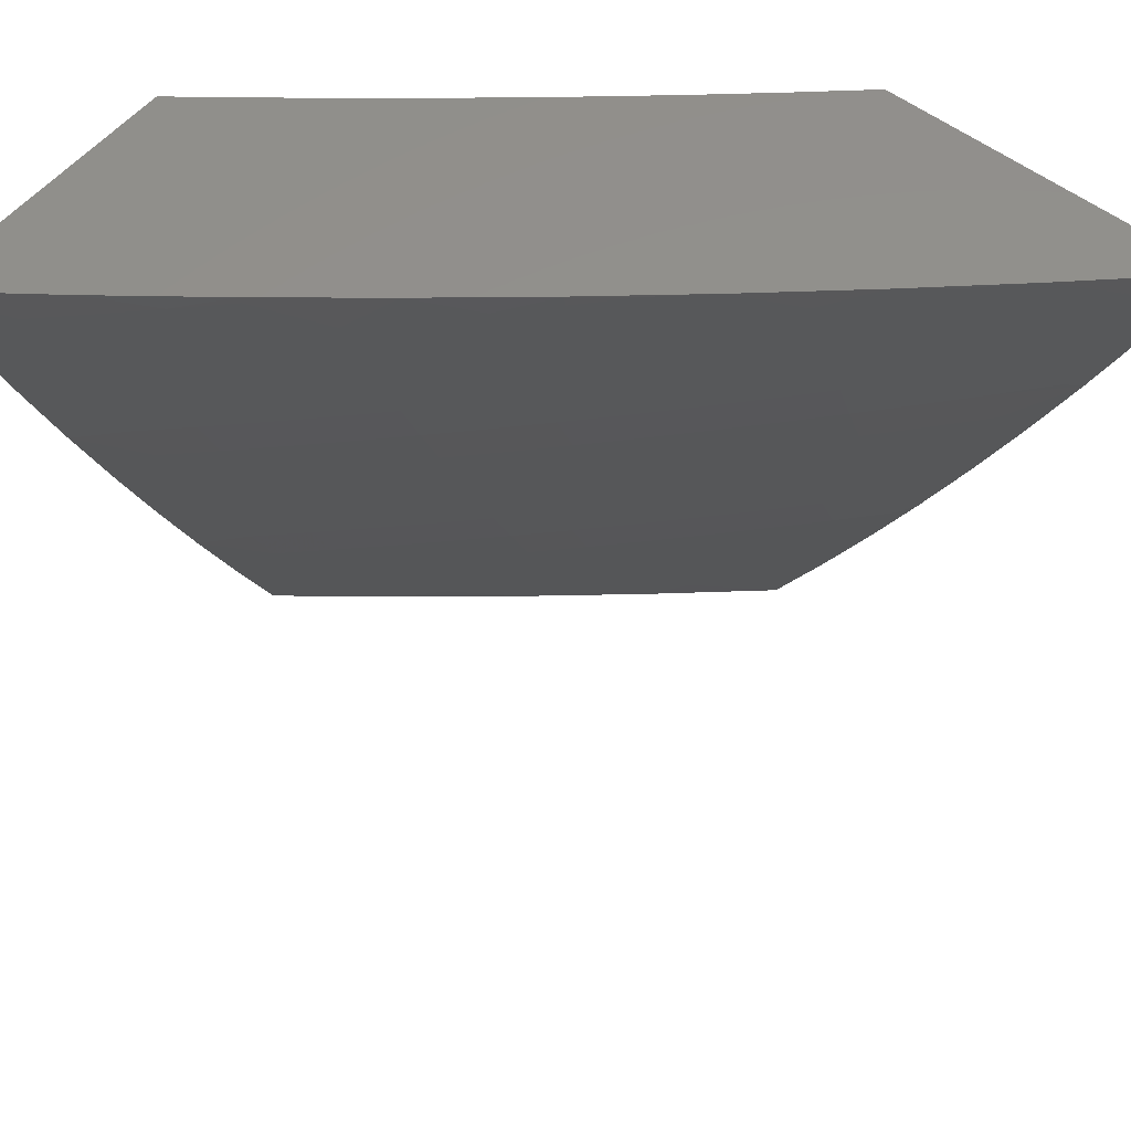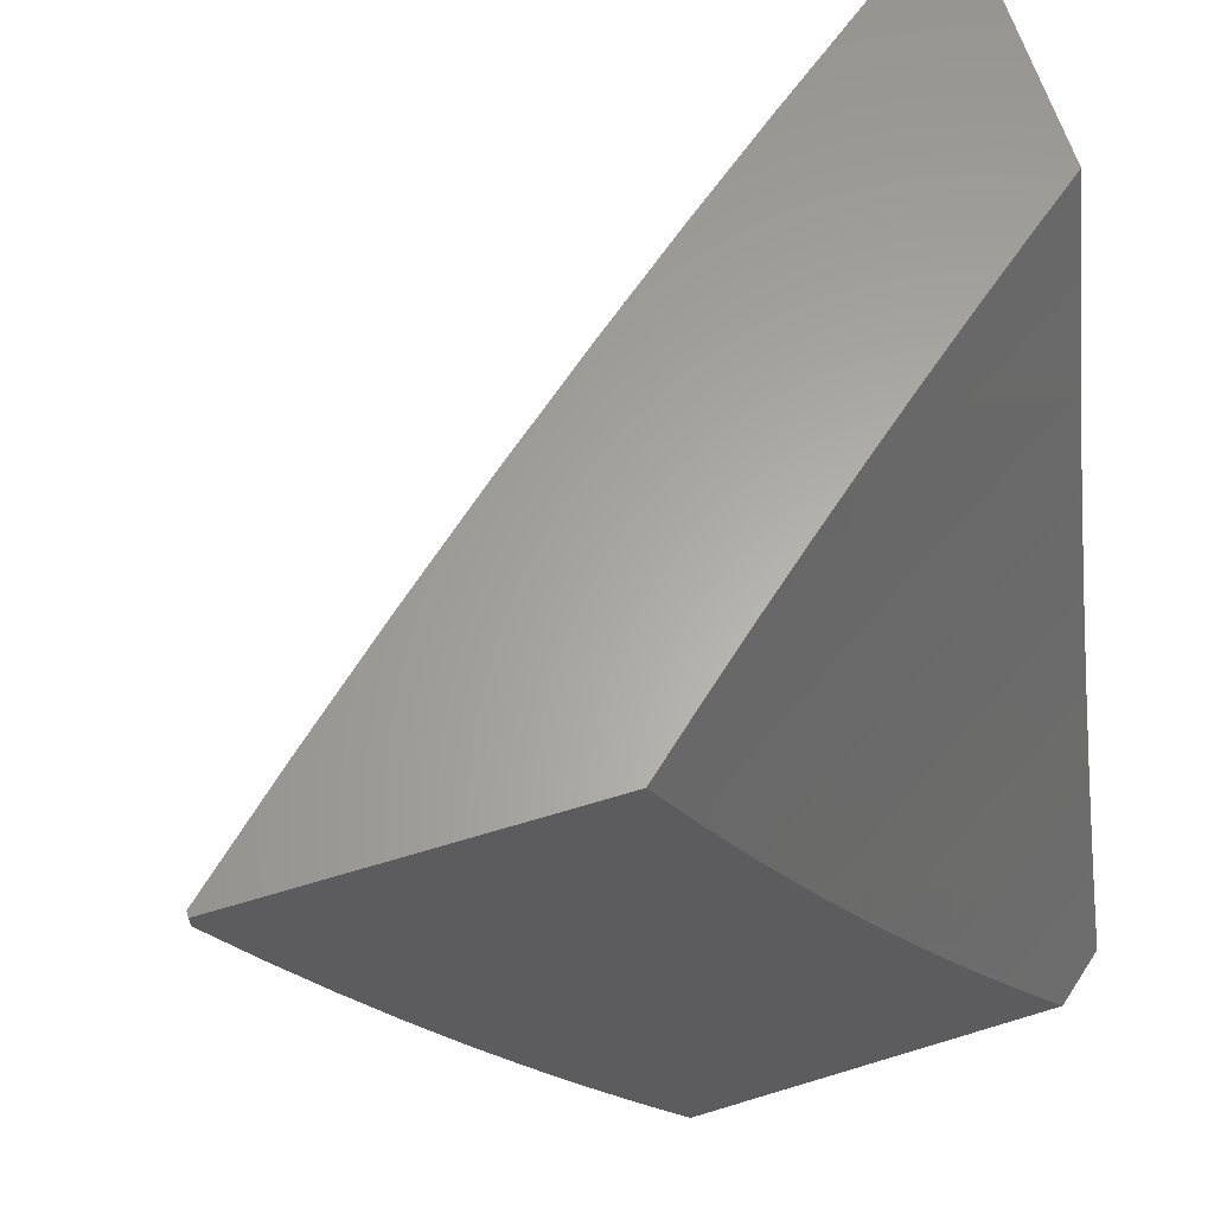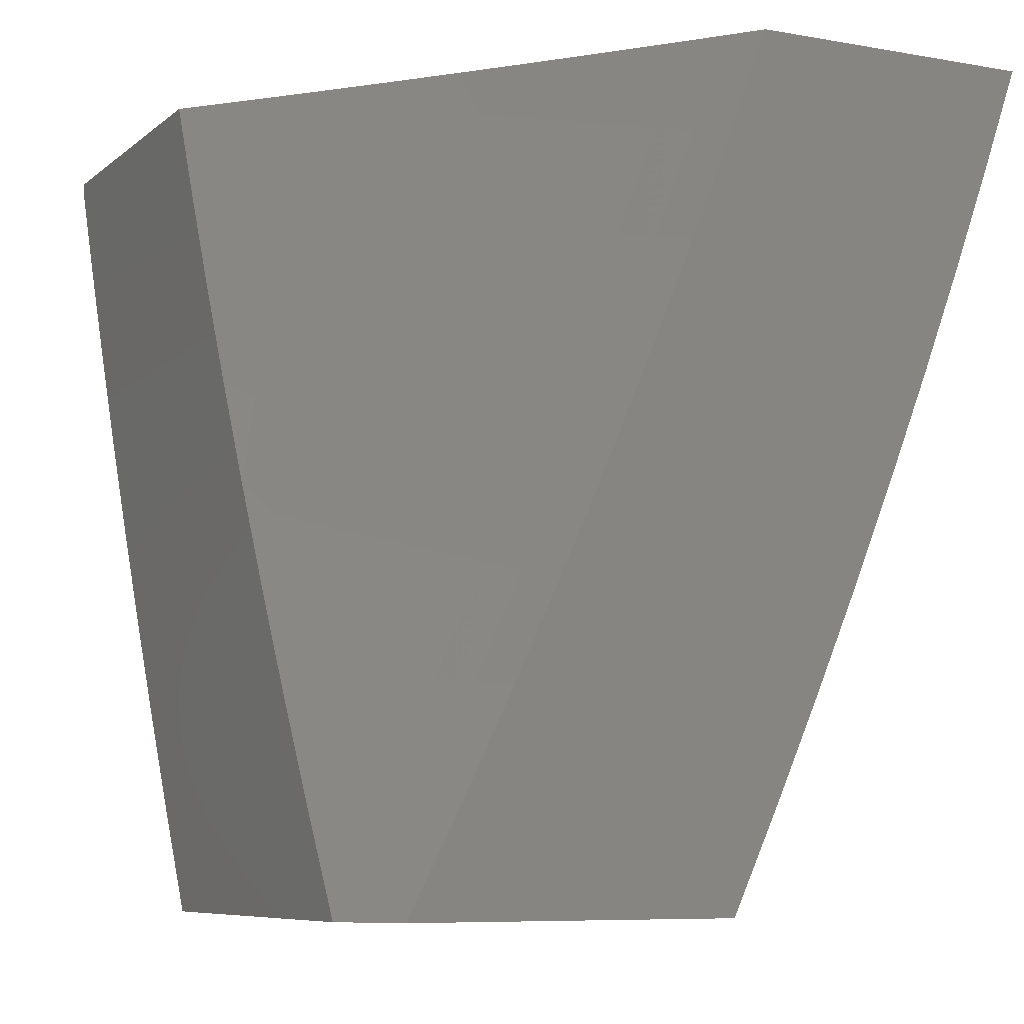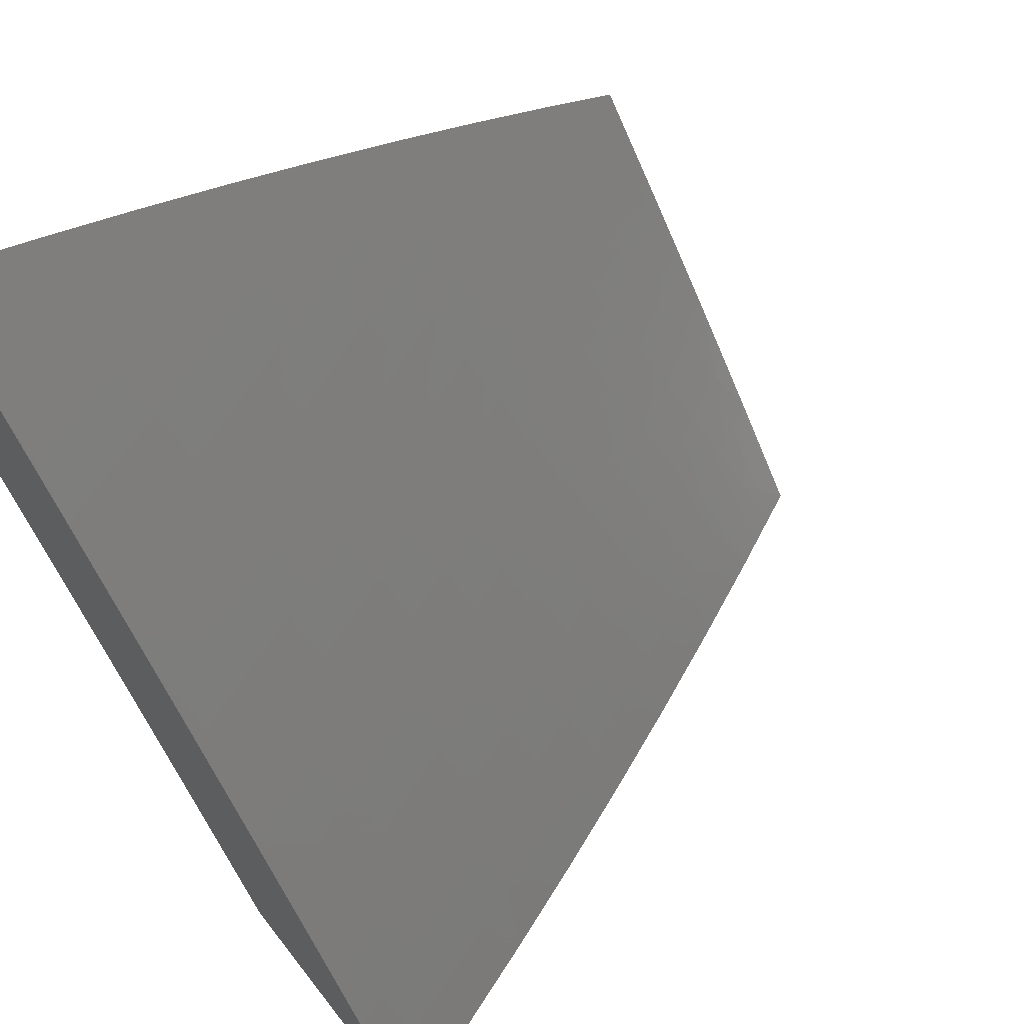
<metadata>
{"format":"stl","ext":"stl","renderer":"f3d","projection":"perspective","resolution":1024,"background":"white","views":[{"elev":54.9,"azim":-51.0,"up":"+Y"},{"elev":62.8,"azim":72.8,"up":"+Y"},{"elev":-7.6,"azim":153.4,"up":"+Y"},{"elev":62.1,"azim":-127.8,"up":"+Z"}]}
</metadata>
<code>
# stl→obj: 287 verts, 570 faces
v -8 -4 7.065
v -8.053 -4 7
v -8.082 -3.883 7.038
v -8.116 -3.878 7
v -8.144 -3.757 7.038
v -8.176 -3.755 7
v -8.204 -3.631 7.038
v -8.234 -3.632 7
v -8.261 -3.504 7.038
v -8.29 -3.507 7
v -8.317 -3.376 7.038
v -8.345 -3.381 7
v -8.37 -3.248 7.038
v -8.397 -3.255 7
v -8.421 -3.118 7.038
v -8.447 -3.128 7
v -8.496 -3 7
v -8.436 -3 7.076
v -8.395 -3.109 7.076
v -8.344 -3.238 7.076
v -8.291 -3.366 7.076
v -8.236 -3.493 7.076
v -8.178 -3.62 7.076
v -8.119 -3.746 7.076
v -8.057 -3.871 7.076
v -8.031 -3.859 7.114
v -8 -3.879 7.139
v -8.006 -3.847 7.152
v -8 -3.758 7.211
v -8.042 -3.71 7.189
v -8.016 -3.698 7.227
v -8.075 -3.574 7.227
v -8.048 -3.562 7.264
v -8.105 -3.437 7.264
v -8.078 -3.426 7.301
v -8.132 -3.301 7.301
v -8.106 -3.29 7.339
v -8.157 -3.166 7.339
v -8.13 -3.155 7.376
v -8.18 -3.03 7.376
v -8.152 -3.02 7.413
v -8.191 -3 7.376
v -8.128 -3 7.45
v -8.369 -3.099 7.114
v -8.376 -3 7.152
v -8.342 -3.089 7.152
v -8.315 -3.08 7.189
v -8.291 -3.217 7.152
v -8.265 -3.207 7.189
v -8.239 -3.344 7.152
v -8.212 -3.334 7.189
v -8.184 -3.471 7.152
v -8.158 -3.46 7.189
v -8.127 -3.597 7.152
v -8.101 -3.585 7.189
v -8.067 -3.722 7.152
v -8.315 -3 7.227
v -8.289 -3.07 7.227
v -8.238 -3.197 7.227
v -8.186 -3.323 7.227
v -8.131 -3.449 7.227
v -8.262 -3.06 7.264
v -8.253 -3 7.302
v -8.234 -3.05 7.301
v -8.207 -3.04 7.339
v -8.184 -3.176 7.301
v -8.124 -3.01 7.449
v -8.064 -3 7.523
v -8.048 -3.123 7.486
v -8.02 -3.112 7.523
v -8 -3.257 7.477
v -8 -3.129 7.537
v -8 -3 7.596
v -8 -3.384 7.414
v -8.024 -3.257 7.449
v -8.075 -3.134 7.449
v -8 -3.51 7.349
v -8.025 -3.403 7.376
v -8.051 -3.268 7.413
v -8 -3.634 7.281
v -8.022 -3.55 7.301
v -8.052 -3.415 7.339
v -8.079 -3.279 7.376
v -8.103 -3.144 7.413
v -8.093 -3.734 7.114
v -8.153 -3.608 7.114
v -8.21 -3.482 7.114
v -8.265 -3.355 7.114
v -8.318 -3.228 7.114
v -8.159 -3.312 7.264
v -8.211 -3.186 7.264
v -8.747 -3 7.13
v -8.845 -3 7
v -8.776 -3.059 7.065
v -8.801 -3.127 7
v -8.75 -3.133 7.065
v -8.723 -3.207 7.065
v -8.68 -3.191 7.129
v -8.696 -3.281 7.065
v -8.652 -3.265 7.129
v -8.668 -3.355 7.065
v -8.624 -3.338 7.129
v -8.596 -3.411 7.129
v -8.552 -3.394 7.194
v -8.523 -3.467 7.194
v -8.479 -3.449 7.258
v -8.449 -3.521 7.258
v -8.405 -3.503 7.321
v -8.375 -3.574 7.321
v -8.33 -3.555 7.385
v -8.299 -3.627 7.385
v -8.255 -3.607 7.448
v -8.223 -3.678 7.448
v -8.178 -3.658 7.51
v -8.147 -3.728 7.51
v -8.102 -3.707 7.573
v -8.069 -3.777 7.573
v -8.024 -3.756 7.635
v -8.037 -3.846 7.573
v -8 -3.761 7.659
v -8 -3.881 7.595
v -8.003 -3.915 7.573
v -8 -4 7.529
v -8.048 -3.937 7.51
v -8.092 -3.959 7.448
v -8.126 -3.889 7.448
v -8.17 -3.91 7.385
v -8.203 -3.839 7.385
v -8.247 -3.86 7.321
v -8.28 -3.789 7.321
v -8.323 -3.809 7.258
v -8.356 -3.737 7.258
v -8.399 -3.756 7.194
v -8.431 -3.684 7.194
v -8.474 -3.703 7.129
v -8.505 -3.63 7.129
v -8.548 -3.648 7.065
v -8.579 -3.575 7.065
v -8.606 -3.631 7
v -8.657 -3.506 7
v -8.609 -3.502 7.065
v -8.639 -3.428 7.065
v -8.566 -3.484 7.129
v -8.755 -3.254 7
v -8.707 -3.38 7
v -8.553 -3.754 7
v -8.517 -3.722 7.065
v -8.442 -3.776 7.129
v -8.366 -3.828 7.194
v -8.29 -3.88 7.258
v -8.213 -3.931 7.321
v -8.136 -3.98 7.385
v -8.113 -4 7.399
v -8.484 -3.795 7.065
v -8.497 -3.878 7
v -8.451 -3.867 7.065
v -8.418 -3.94 7.065
v -8.376 -3.92 7.129
v -8.342 -3.992 7.129
v -8.299 -3.972 7.194
v -8.333 -4 7.135
v -8.224 -4 7.268
v -8.441 -4 7
v -8.256 -3.951 7.258
v -8.333 -3.9 7.194
v -8.409 -3.848 7.129
v -8.01 -3.665 7.697
v -8 -3.639 7.721
v -8.041 -3.596 7.697
v -8 -3.517 7.781
v -8.025 -3.507 7.758
v -8.008 -3.418 7.819
v -8.055 -3.438 7.758
v -8.084 -3.369 7.758
v -8.131 -3.389 7.697
v -8.16 -3.319 7.697
v -8.207 -3.338 7.635
v -8.235 -3.268 7.635
v -8.281 -3.286 7.573
v -8.309 -3.216 7.573
v -8.355 -3.234 7.51
v -8.336 -3.145 7.573
v -8.382 -3.163 7.51
v -8.362 -3.074 7.573
v -8.409 -3.092 7.51
v -8.435 -3.02 7.51
v -8.481 -3.037 7.448
v -8.441 -3 7.512
v -8.544 -3 7.386
v -8 -3.394 7.839
v -8.037 -3.349 7.819
v -8.113 -3.3 7.758
v -8.188 -3.249 7.697
v -8.262 -3.198 7.635
v -8.289 -3.128 7.635
v -8.315 -3.057 7.635
v -8.335 -3 7.636
v -8.388 -3.004 7.573
v -8 -3.27 7.895
v -8.065 -3.281 7.819
v -8.141 -3.231 7.758
v -8.215 -3.18 7.697
v -8.242 -3.11 7.697
v -8.268 -3.04 7.697
v -8 -3.145 7.948
v -8.045 -3.193 7.88
v -8.017 -3.261 7.88
v -8.093 -3.212 7.819
v -8.168 -3.161 7.758
v -8.194 -3.092 7.758
v -8.22 -3.022 7.758
v -8.227 -3 7.759
v -8 -3.019 8
v -8.023 -3.105 7.94
v -8.072 -3.124 7.88
v -8.12 -3.143 7.819
v -8.049 -3.037 7.94
v -8.007 -3 8
v -8.118 -3 7.88
v -8.172 -3.005 7.819
v -8.146 -3.074 7.819
v -8.098 -3.056 7.88
v -8.647 -3 7.259
v -8.572 -3.07 7.321
v -8.527 -3.053 7.385
v -8.455 -3.109 7.448
v -8.428 -3.18 7.448
v -8.401 -3.252 7.448
v -8.327 -3.305 7.51
v -8.253 -3.357 7.573
v -8.178 -3.408 7.635
v -8.102 -3.458 7.697
v -8.688 -3.028 7.194
v -8.643 -3.013 7.258
v -8.617 -3.086 7.258
v -8.546 -3.142 7.321
v -8.591 -3.159 7.258
v -8.564 -3.231 7.258
v -8.608 -3.248 7.194
v -8.58 -3.321 7.194
v -8.732 -3.044 7.129
v -8.706 -3.118 7.129
v -8.662 -3.102 7.194
v -8.636 -3.175 7.194
v -8.501 -3.125 7.385
v -8.519 -3.214 7.321
v -8.536 -3.304 7.258
v -8.508 -3.376 7.258
v -8.474 -3.197 7.385
v -8.447 -3.269 7.385
v -8.373 -3.323 7.448
v -8.299 -3.376 7.51
v -8.224 -3.427 7.573
v -8.148 -3.478 7.635
v -8.072 -3.527 7.697
v -8.492 -3.287 7.321
v -8.463 -3.359 7.321
v -8.434 -3.431 7.321
v -8.418 -3.341 7.385
v -8.344 -3.394 7.448
v -8.27 -3.446 7.51
v -8.194 -3.497 7.573
v -8.118 -3.547 7.635
v -8.39 -3.413 7.385
v -8.36 -3.484 7.385
v -8.536 -3.557 7.129
v -8.493 -3.539 7.194
v -8.462 -3.612 7.194
v -8.315 -3.465 7.448
v -8.24 -3.517 7.51
v -8.164 -3.568 7.573
v -8.088 -3.617 7.635
v -8.419 -3.593 7.258
v -8.344 -3.646 7.321
v -8.268 -3.698 7.385
v -8.191 -3.748 7.448
v -8.114 -3.798 7.51
v -8.387 -3.665 7.258
v -8.285 -3.536 7.448
v -8.21 -3.587 7.51
v -8.133 -3.637 7.573
v -8.056 -3.686 7.635
v -8.312 -3.717 7.321
v -8.236 -3.769 7.385
v -8.159 -3.819 7.448
v -8.081 -3.868 7.51
v -8 -3 8
f 1 2 3
f 3 2 4
f 3 4 5
f 5 4 6
f 5 6 7
f 7 6 8
f 7 8 9
f 9 8 10
f 9 10 11
f 11 10 12
f 11 12 13
f 13 12 14
f 13 14 15
f 15 14 16
f 15 16 17
f 17 18 15
f 15 18 19
f 15 19 13
f 13 19 20
f 13 20 11
f 11 20 21
f 11 21 9
f 9 21 22
f 9 22 7
f 7 22 23
f 7 23 5
f 5 23 24
f 5 24 3
f 3 24 25
f 3 25 1
f 1 25 26
f 1 26 27
f 27 26 28
f 27 28 29
f 29 28 30
f 29 30 31
f 31 30 32
f 31 32 33
f 33 32 34
f 33 34 35
f 35 34 36
f 35 36 37
f 37 36 38
f 37 38 39
f 39 38 40
f 39 40 41
f 41 40 42
f 41 42 43
f 19 18 44
f 44 18 45
f 44 45 46
f 46 45 47
f 46 47 48
f 48 47 49
f 48 49 50
f 50 49 51
f 50 51 52
f 52 51 53
f 52 53 54
f 54 53 55
f 54 55 56
f 56 55 30
f 56 30 28
f 45 57 47
f 47 57 58
f 47 58 49
f 49 58 59
f 49 59 51
f 51 59 60
f 51 60 53
f 53 60 61
f 53 61 55
f 55 61 32
f 55 32 30
f 58 57 62
f 62 57 63
f 62 63 64
f 64 63 65
f 64 65 66
f 66 65 38
f 66 38 36
f 63 42 65
f 65 42 40
f 65 40 38
f 41 43 67
f 67 43 68
f 67 68 69
f 69 68 70
f 69 70 71
f 71 70 72
f 72 70 68
f 72 68 73
f 74 75 71
f 71 75 76
f 71 76 69
f 69 76 67
f 77 78 74
f 74 78 79
f 74 79 75
f 75 79 76
f 80 81 77
f 77 81 82
f 77 82 78
f 78 82 83
f 78 83 79
f 79 83 84
f 79 84 76
f 76 84 67
f 29 31 80
f 80 31 33
f 80 33 81
f 81 33 35
f 81 35 82
f 82 35 37
f 82 37 83
f 83 37 39
f 83 39 84
f 84 39 41
f 84 41 67
f 56 28 26
f 26 25 85
f 85 25 24
f 85 24 86
f 86 24 23
f 86 23 87
f 87 23 22
f 87 22 88
f 88 22 21
f 88 21 89
f 89 21 20
f 89 20 44
f 44 20 19
f 54 56 85
f 85 56 26
f 54 85 86
f 52 54 86
f 52 86 87
f 34 32 61
f 50 52 87
f 50 87 88
f 34 61 90
f 90 61 60
f 90 60 91
f 91 60 59
f 91 59 62
f 62 59 58
f 48 50 88
f 48 88 89
f 66 36 90
f 90 36 34
f 66 90 91
f 46 48 89
f 46 89 44
f 64 66 91
f 64 91 62
f 92 93 94
f 94 93 95
f 94 95 96
f 96 95 97
f 96 97 98
f 98 97 99
f 98 99 100
f 100 99 101
f 100 101 102
f 102 101 103
f 102 103 104
f 104 103 105
f 104 105 106
f 106 105 107
f 106 107 108
f 108 107 109
f 108 109 110
f 110 109 111
f 110 111 112
f 112 111 113
f 112 113 114
f 114 113 115
f 114 115 116
f 116 115 117
f 116 117 118
f 118 117 119
f 118 119 120
f 120 119 121
f 121 119 122
f 121 122 123
f 123 122 124
f 123 124 125
f 125 124 126
f 125 126 127
f 127 126 128
f 127 128 129
f 129 128 130
f 129 130 131
f 131 130 132
f 131 132 133
f 133 132 134
f 133 134 135
f 135 134 136
f 135 136 137
f 137 136 138
f 137 138 139
f 139 138 140
f 140 138 141
f 140 141 142
f 142 141 143
f 142 143 103
f 103 143 105
f 95 144 97
f 97 144 99
f 144 145 99
f 99 145 101
f 101 145 142
f 142 145 140
f 139 146 137
f 137 146 147
f 137 147 135
f 135 147 148
f 135 148 133
f 133 148 149
f 133 149 131
f 131 149 150
f 131 150 129
f 129 150 151
f 129 151 127
f 127 151 152
f 127 152 125
f 125 152 153
f 125 153 123
f 147 146 154
f 154 146 155
f 154 155 156
f 156 155 157
f 156 157 158
f 158 157 159
f 158 159 160
f 160 159 161
f 160 161 162
f 155 163 157
f 157 163 159
f 163 161 159
f 153 152 162
f 162 152 151
f 162 151 164
f 164 151 150
f 164 150 165
f 165 150 149
f 165 149 166
f 166 149 148
f 166 148 154
f 154 148 147
f 118 120 167
f 167 120 168
f 167 168 169
f 169 168 170
f 169 170 171
f 171 170 172
f 171 172 173
f 173 172 174
f 173 174 175
f 175 174 176
f 175 176 177
f 177 176 178
f 177 178 179
f 179 178 180
f 179 180 181
f 181 180 182
f 181 182 183
f 183 182 184
f 183 184 185
f 185 184 186
f 185 186 187
f 187 186 188
f 187 188 189
f 170 190 172
f 172 190 191
f 172 191 174
f 174 191 192
f 174 192 176
f 176 192 193
f 176 193 178
f 178 193 194
f 178 194 180
f 180 194 195
f 180 195 182
f 182 195 196
f 182 196 184
f 184 196 197
f 184 197 198
f 198 197 188
f 198 188 186
f 190 199 191
f 191 199 200
f 191 200 192
f 192 200 201
f 192 201 193
f 193 201 202
f 193 202 194
f 194 202 203
f 194 203 195
f 195 203 204
f 195 204 196
f 196 204 197
f 205 206 199
f 199 206 207
f 199 207 200
f 200 207 208
f 200 208 201
f 201 208 209
f 201 209 202
f 202 209 210
f 202 210 203
f 203 210 211
f 203 211 204
f 204 211 212
f 204 212 197
f 213 214 205
f 205 214 215
f 205 215 206
f 206 215 216
f 206 216 208
f 208 216 209
f 214 213 217
f 217 213 218
f 217 218 219
f 212 220 219
f 219 220 221
f 219 221 222
f 222 221 216
f 222 216 215
f 223 224 189
f 189 224 225
f 189 225 187
f 187 225 226
f 187 226 185
f 185 226 227
f 185 227 183
f 183 227 228
f 183 228 181
f 181 228 229
f 181 229 179
f 179 229 230
f 179 230 177
f 177 230 231
f 177 231 175
f 175 231 232
f 175 232 173
f 173 232 171
f 92 233 223
f 223 233 234
f 223 234 224
f 224 234 235
f 224 235 236
f 236 235 237
f 236 237 238
f 238 237 239
f 238 239 240
f 240 239 102
f 240 102 104
f 215 214 217
f 233 92 241
f 241 92 94
f 241 94 242
f 242 94 96
f 242 96 98
f 235 234 233
f 233 241 243
f 243 241 242
f 243 242 244
f 244 242 98
f 244 98 100
f 237 235 243
f 243 235 233
f 237 243 244
f 225 224 245
f 245 224 236
f 245 236 246
f 246 236 238
f 246 238 247
f 247 238 240
f 247 240 248
f 248 240 104
f 248 104 106
f 184 198 186
f 237 244 239
f 239 244 100
f 239 100 102
f 246 249 245
f 245 249 226
f 245 226 225
f 226 249 227
f 227 249 250
f 227 250 228
f 228 250 251
f 228 251 229
f 229 251 252
f 229 252 230
f 230 252 253
f 230 253 231
f 231 253 254
f 231 254 232
f 232 254 255
f 232 255 171
f 171 255 169
f 249 246 256
f 256 246 247
f 256 247 257
f 257 247 248
f 257 248 258
f 258 248 106
f 258 106 108
f 211 210 220
f 220 210 221
f 217 219 222
f 216 221 209
f 209 221 210
f 215 217 222
f 212 211 220
f 142 103 101
f 257 259 256
f 256 259 250
f 256 250 249
f 250 259 251
f 251 259 260
f 251 260 252
f 252 260 261
f 252 261 253
f 253 261 262
f 253 262 254
f 254 262 263
f 254 263 255
f 255 263 169
f 259 257 264
f 264 257 258
f 264 258 265
f 265 258 108
f 265 108 110
f 207 206 208
f 143 141 266
f 266 141 138
f 266 138 136
f 105 143 267
f 267 143 266
f 267 266 268
f 268 266 136
f 268 136 134
f 259 264 260
f 260 264 269
f 260 269 261
f 261 269 270
f 261 270 262
f 262 270 271
f 262 271 263
f 263 271 272
f 263 272 169
f 169 272 167
f 269 264 265
f 268 273 267
f 267 273 107
f 267 107 105
f 107 273 109
f 109 273 274
f 109 274 111
f 111 274 275
f 111 275 113
f 113 275 276
f 113 276 115
f 115 276 277
f 115 277 117
f 117 277 119
f 273 268 278
f 278 268 134
f 278 134 132
f 269 265 279
f 279 265 110
f 279 110 112
f 269 279 270
f 270 279 280
f 270 280 271
f 271 280 281
f 271 281 272
f 272 281 282
f 272 282 167
f 167 282 118
f 280 279 112
f 132 283 278
f 278 283 274
f 278 274 273
f 274 283 275
f 275 283 284
f 275 284 276
f 276 284 285
f 276 285 277
f 277 285 286
f 277 286 119
f 119 286 122
f 284 283 130
f 130 283 132
f 280 112 114
f 280 114 281
f 281 114 116
f 281 116 282
f 282 116 118
f 154 156 166
f 166 156 158
f 166 158 165
f 165 158 160
f 165 160 164
f 164 160 162
f 285 284 128
f 128 284 130
f 286 285 126
f 126 285 128
f 122 286 124
f 124 286 126
f 68 212 73
f 73 212 219
f 73 219 287
f 287 219 218
f 68 43 212
f 212 43 197
f 197 43 42
f 197 42 188
f 188 42 63
f 188 63 57
f 188 57 189
f 189 57 45
f 189 45 18
f 189 18 223
f 223 18 17
f 223 17 92
f 92 17 93
f 16 144 17
f 17 144 95
f 17 95 93
f 144 16 145
f 145 16 14
f 145 14 140
f 140 14 12
f 140 12 139
f 139 12 10
f 139 10 146
f 146 10 8
f 146 8 155
f 155 8 6
f 155 6 163
f 163 6 4
f 163 4 2
f 218 213 287
f 1 162 2
f 2 162 161
f 2 161 163
f 123 153 1
f 1 153 162
f 1 27 123
f 123 27 29
f 123 29 121
f 121 29 80
f 121 80 120
f 120 80 77
f 120 77 168
f 168 77 74
f 168 74 170
f 170 74 71
f 170 71 190
f 190 71 72
f 190 72 199
f 199 72 73
f 199 73 205
f 205 73 287
f 205 287 213

</code>
